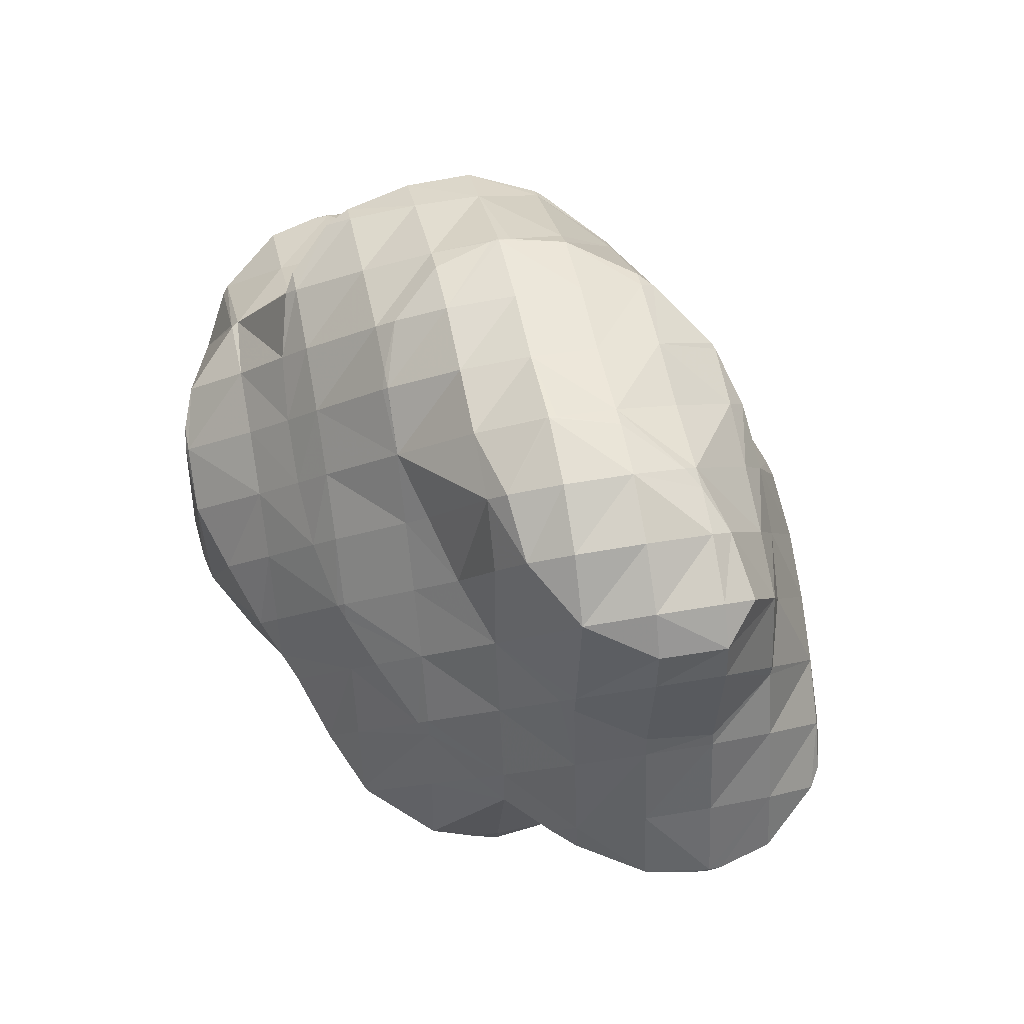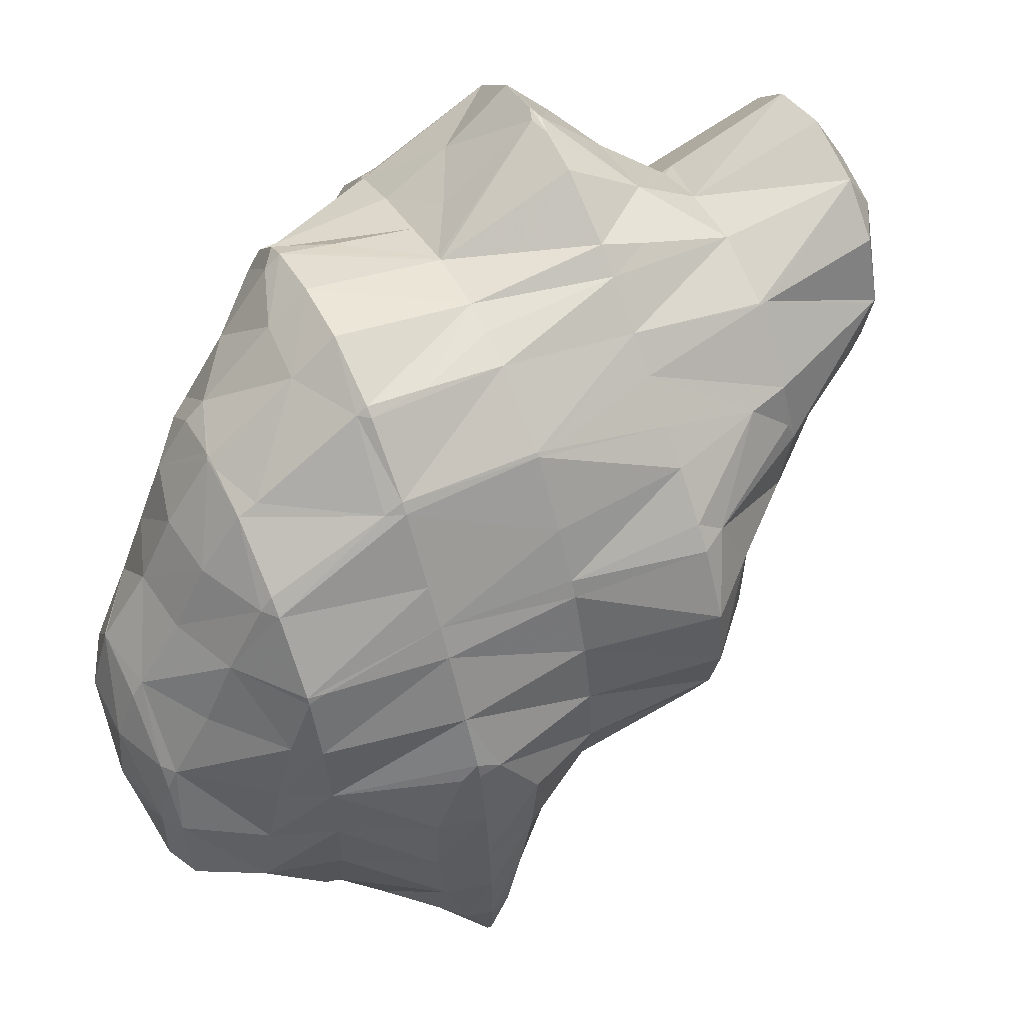
<metadata>
{"format":"obj","ext":"obj","renderer":"f3d","projection":"perspective","resolution":1024,"background":"white","views":[{"elev":-73.2,"azim":-45.0,"up":"+Z"},{"elev":-69.5,"azim":-63.0,"up":"+Y"}]}
</metadata>
<code>
v 268.2 296.6 90.27
v 268.5 298.5 89.47
v 267.4 297.9 90.73
v 266.1 296.9 91.58
v 267 295.2 91.02
v 264.6 295.8 91.98
v 265.2 294.6 91.58
v 263.5 294.9 91.8
v 268.4 299 89.29
v 267.9 300.3 88.9
v 267.6 300.2 89.36
v 266.3 299.4 90.66
v 264.9 298.5 91.47
v 263.5 297.4 91.9
v 261.9 296.1 91.68
v 266.7 301.1 88.82
v 266.2 301.4 88.82
v 265.1 300.7 90.08
v 263.7 299.8 90.93
v 262.2 298.7 91.33
v 261.2 297.8 91.15
v 264.1 301.5 89.16
v 262.4 300.9 89.74
v 261.4 299.4 90.5
v 269.1 293.3 87.22
v 269.8 293.9 86.83
v 269 293.5 87.41
v 268.5 293.1 87.41
v 271.2 296.2 85.69
v 271.5 297.4 85.18
v 270.8 297.1 86.32
v 269.6 296.5 88.04
v 270.3 294.5 86.52
v 268.4 295.9 89.72
v 267.3 292.6 87.8
v 267 295.1 90.91
v 265 292.9 88.38
v 265 292.8 88.2
v 264.9 292.8 88.21
v 271.2 298.9 84.65
v 271.1 299.4 84.5
v 271 299.4 84.79
v 269.8 299 86.96
v 268.7 298.5 89.17
v 263.2 293.8 88.16
v 270 300.9 84.14
v 269.8 300.9 84.6
v 268.7 300.5 86.98
v 262.1 295.3 87.78
v 269.1 301.6 84.05
v 268.4 302 84.01
v 267.4 301.7 86.09
v 266.3 301.4 88.49
v 261.6 297 87.26
v 261.5 297.2 87.52
v 261.5 297.2 87.18
v 266 302.6 84.24
v 266 302.6 84.3
v 264.8 302.1 86.16
v 263.5 301.4 87.74
v 261.9 299.7 86.16
v 261.8 299.5 86.26
v 266 302.6 84.25
v 264 302.2 84.77
v 262.7 301.1 85.46
v 275.2 294.6 81.39
v 275.2 294.7 81.37
v 275.2 294.7 81.42
v 273.9 294 82.9
v 274.4 292.9 82.22
v 272.6 293.1 84.02
v 273.3 291.4 82.97
v 271.2 292.2 84.77
v 271.8 290.5 83.62
v 269.6 290.9 84.71
v 269.8 290.2 84.12
v 269 290.3 84.25
v 275.3 297 80.46
v 274.2 296.5 82.19
v 273 295.8 83.63
v 271.7 295.1 84.98
v 270.4 294.3 86.39
v 267.4 292 86.81
v 267.4 290.4 84.51
v 266.2 290.6 84.67
v 275.2 297.4 80.34
v 274.6 298.8 79.91
v 274.4 298.7 80.57
v 273.2 298.2 82.46
v 272 297.6 84.33
v 264.8 290.8 84.85
v 263.7 291 85
v 273.6 300.3 79.53
v 273.2 300.2 80.43
v 272.1 299.7 82.42
v 261.9 292.3 86.2
v 262.1 291.4 85.16
v 261.3 291.6 85.24
v 272.3 301.7 79.25
v 272 301.6 79.99
v 270.9 301.2 82.07
v 260.9 294.1 86.62
v 259.3 292.5 85.29
v 270.8 302.8 79.11
v 270.7 302.9 79.11
v 269.6 302.5 81.34
v 268.5 302.1 83.67
v 261.4 297.1 87.12
v 259.7 295.4 86.1
v 258.3 293.3 85.16
v 257.9 293.8 85.16
v 257.9 293.8 85.07
v 268.6 303.6 79.22
v 268.3 303.5 80.03
v 267.1 303.1 82.16
v 261.7 299.5 86.13
v 260 298.1 85.57
v 258.4 296.7 85.18
v 257.6 294.1 84.98
v 257.1 295.4 84.59
v 267.7 303.8 79.32
v 266.1 304.1 79.53
v 265.7 304 80.37
v 264.5 303.4 82.17
v 263.2 302.6 83.42
v 261.7 301.5 83.89
v 260.2 300.3 83.96
v 258.6 299 83.89
v 257.1 297.5 83.77
v 257.2 297.8 83.66
v 265.2 304.2 79.68
v 263.1 304 80.14
v 262.4 303.8 80.37
v 261.6 303.3 81.09
v 260.1 302.2 81.52
v 259 300.7 82.19
v 260 302 81.5
v 258 299.3 82.95
v 261.5 303.2 80.75
v 260.1 302.2 81.43
v 274.8 293 77.97
v 275.1 293.7 77.62
v 273.7 291.5 78.74
v 272.3 290.5 79.39
v 270.7 289.7 80
v 268.9 289.1 80.58
v 268.4 289 80.7
v 275.5 294.9 77.11
v 276 296.6 76.35
v 275.4 297 80.01
v 266.9 288.8 81.08
v 264.8 288.8 81.85
v 264.8 288.6 81.55
v 264.7 288.6 81.57
v 276 297 76.19
v 275.8 298.8 75.57
v 275.3 298.7 77.23
v 262.4 289.3 81.77
v 275.2 300.6 74.96
v 274.2 300.4 77.48
v 261.6 289.9 81.7
v 260.9 290.5 81.62
v 274.9 301.1 74.85
v 274.2 302.2 74.56
v 274.1 302.2 74.8
v 273 301.8 77.16
v 259.8 292 81.24
v 273.7 302.6 74.5
v 272.7 303.4 74.41
v 271.8 303.1 76.33
v 270.7 302.9 79.07
v 259.7 292.1 81.19
v 258.8 293.8 81.77
v 259.1 293.7 80.71
v 257.9 293.7 84.91
v 270.4 303.9 74.64
v 270.2 303.9 74.68
v 269.2 303.6 76.81
v 258.4 295.5 80.18
v 257.8 295.6 82.3
v 268.4 303.6 75.15
v 266.5 303.1 75.69
v 265.7 303 75.91
v 257.9 297.2 79.62
v 257.8 297.5 79.96
v 257.9 297.4 79.54
v 264.6 302.8 76.2
v 262.7 302.3 76.74
v 260.9 301.9 77.42
v 260.9 301.8 77.28
v 260.8 301.8 77.32
v 258.2 299.5 78.67
v 258.9 300.4 78.19
v 259.4 300.9 77.93
v 278 292.4 73.44
v 278.9 293.3 72.94
v 278 292.8 73.94
v 276.6 291.9 75.04
v 276.6 291.3 74.12
v 275.3 291.1 76.09
v 275.2 290.3 74.78
v 273.9 290.1 76.97
v 273.7 289.3 75.43
v 272.3 288.8 76.65
v 272.2 288.5 76.06
v 271.8 288.3 76.21
v 279.1 293.8 72.69
v 279.2 295.8 71.91
v 278.3 295.4 73.46
v 277 294.7 74.98
v 275.8 294 76.51
v 270.3 288 76.6
v 268.4 287.6 77.12
v 267.5 287.5 77.33
v 278.6 297.2 71.5
v 278.4 297.5 71.42
v 278.4 297.5 71.53
v 277.3 297.1 73.81
v 276.1 296.7 76.01
v 266.3 287.4 77.6
v 264.2 287.2 78.08
v 263.9 287.2 78.14
v 278 297.9 71.34
v 277 298.8 71.19
v 276.2 298.7 73.98
v 261.8 288.4 79.85
v 261.7 287.6 78.42
v 261.4 287.7 78.45
v 275 299.6 71.25
v 275.2 300.5 74.54
v 259.6 288.7 78.39
v 274 301.9 74.06
v 274.2 299.8 71.33
v 272.6 300.2 71.52
v 258.5 290.2 78.04
v 271.1 301.8 72.98
v 271.6 300.3 71.66
v 269.7 300.4 71.98
v 258.3 292.7 78.82
v 257.7 291.9 77.54
v 268.7 302.5 74.05
v 269.2 300.4 72.07
v 267 301 73.51
v 267.2 300.1 72.57
v 265.7 299.8 72.97
v 257.6 292.6 77.29
v 257.8 294.3 76.63
v 264.7 302.1 75.53
v 265.3 299.8 73.08
v 263.1 300.8 75.34
v 263.6 299.1 73.67
v 261.6 299.6 75.6
v 262 298.2 74.3
v 260.2 298.6 76.22
v 260.6 297.2 74.96
v 258.9 297.7 77.27
v 259.3 296.1 75.64
v 258.1 294.8 76.37
v 259.4 300.7 77.74
v 277.7 292.3 72.76
v 276.2 291.1 72.92
v 274.7 290 73.39
v 273.3 289.1 74.19
v 272.1 288.4 75.6
v 277.9 294.6 71.27
v 276.2 293.1 70.68
v 274.7 291.6 70.27
v 274.7 291.8 70.17
v 273.5 290.2 71.01
v 272.2 289.1 71.69
v 270.7 288.1 72.35
v 269.2 287.2 72.98
v 267.6 286.7 73.49
v 267.5 286.8 73.99
v 278.3 297.4 71.33
v 276.6 295.8 70.48
v 274.9 294.2 69.51
v 274.6 294 69.36
v 267.4 286.7 73.54
v 265.1 286.7 73.96
v 264.6 286.8 74.03
v 264 287.2 77.57
v 275.5 297.3 70.35
v 273.7 295.7 69.37
v 273.3 295.3 69.09
v 262.5 287.6 74.12
v 262.4 287.7 74.71
v 261.5 287.7 78.1
v 274.5 299.1 70.91
v 272.8 297.5 70.03
v 271.3 296.2 69.16
v 261.3 288.6 73.96
v 261 288.9 73.92
v 260.1 288.8 76.87
v 271.9 299.5 71.09
v 270.8 296.3 69.21
v 270.2 297.9 70.32
v 268.5 296.4 69.61
v 260.9 289.1 73.86
v 260 290.6 74.1
v 260.3 290.6 73.39
v 259 290.3 76.68
v 269.3 300.1 71.8
v 268.5 296.4 69.61
v 267.7 298.6 71.37
v 266.1 297.3 71.26
v 266.6 296 70.14
v 264.6 296.1 71.3
v 264.8 295.4 70.71
v 263 294.8 71.26
v 260.5 292.4 72.68
v 260.3 293 73.09
v 261.2 293.5 72.11
v 259.1 292.4 74.93
v 257.9 292 76.98
v 265.3 299.5 72.88
v 263.8 298.3 72.96
v 263 294.8 71.27
v 262.3 297.2 73.3
v 260.9 296.1 73.89
v 261.5 293.9 71.91
v 259.5 295.2 74.81
v 258.2 294.4 76.07
v 274.5 291.5 69.85
v 272.8 289.9 69
v 271.4 289 69.97
v 270.1 288.2 71.09
v 268.8 287.4 72.24
v 272.9 292 67.18
v 271.9 290 67.25
v 272.2 291.4 66.68
v 270.2 289.3 67.85
v 268.9 289 68.21
v 268.5 288.8 68.7
v 267.3 288.2 70.43
v 266 287.5 71.92
v 264.8 286.9 73.58
v 271.8 293.6 67.11
v 271 292.8 66.36
v 268.2 289 68.35
v 266.2 289.4 68.59
v 265.9 289.3 69.05
v 264.7 288.7 70.88
v 263.5 288.1 72.46
v 271 295.8 68.69
v 269 293.6 66.44
v 264.8 290.4 68.46
v 264.7 290.6 68.44
v 263.5 290.1 70.35
v 262.3 289.4 71.94
v 261.1 288.9 73.85
v 268.5 296.4 69.6
v 269 293.6 66.44
v 266.6 294.6 68.09
v 266.8 293.5 66.9
v 265.1 293.3 68.02
v 265.2 292.7 67.52
v 263.7 292.5 69.22
v 264.6 290.7 68.41
v 262.5 291.7 70.63
v 261.2 291 72.03
v 263 294.8 71.26
v 261.6 293.8 71.77
v 271.2 290.6 66.69
v 269.8 289.6 67.4
v 270 292 66.23
v 268.6 290.9 66.65
v 267.2 289.9 67.5
v 269 293.6 66.44
v 267.4 292.4 66.52
v 266 291.4 67.17
v 264.7 290.6 68.4
g foo
f 1 2 3
f 1 3 4
f 1 4 5
f 5 4 6
f 5 6 7
f 8 7 6
f 9 10 11
f 9 11 2
f 2 11 3
f 3 11 12
f 13 4 12
f 4 3 12
f 14 6 13
f 6 4 13
f 8 6 14
f 8 14 15
f 10 16 11
f 17 18 16
f 16 18 11
f 11 18 12
f 19 13 18
f 13 12 18
f 20 14 19
f 14 13 19
f 15 14 20
f 15 20 21
f 17 22 18
f 23 19 18
f 23 18 22
f 24 20 19
f 24 19 23
f 24 21 20
f 25 26 27
f 28 25 27
f 29 30 31
f 29 31 32
f 29 32 33
f 33 32 26
f 26 32 27
f 27 32 34
f 28 27 35
f 35 27 36
f 36 27 34
f 35 36 37
f 35 37 38
f 39 38 37
f 40 41 42
f 40 42 30
f 30 42 31
f 31 42 43
f 44 32 43
f 32 31 43
f 2 1 44
f 1 34 44
f 34 32 44
f 36 1 5
f 36 34 1
f 37 5 7
f 37 36 5
f 7 8 37
f 37 8 39
f 39 8 45
f 46 47 42
f 46 42 41
f 48 43 47
f 43 42 47
f 10 9 48
f 9 44 48
f 44 43 48
f 44 9 2
f 15 49 8
f 49 45 8
f 46 50 47
f 51 52 50
f 50 52 47
f 47 52 48
f 16 10 53
f 10 48 53
f 48 52 53
f 53 17 16
f 54 55 56
f 54 49 55
f 55 49 21
f 21 49 15
f 57 58 52
f 57 52 51
f 59 53 58
f 53 52 58
f 22 17 60
f 17 53 60
f 53 59 60
f 60 61 22
f 61 62 22
f 62 23 22
f 55 24 56
f 56 24 62
f 62 24 23
f 55 21 24
f 57 63 58
f 64 59 58
f 64 58 63
f 65 60 59
f 65 59 64
f 65 61 60
f 66 67 68
f 66 68 69
f 66 69 70
f 70 69 71
f 70 71 72
f 72 71 73
f 72 73 74
f 74 73 75
f 74 75 76
f 77 76 75
f 78 79 68
f 78 68 67
f 80 69 79
f 69 68 79
f 81 71 80
f 71 69 80
f 82 73 81
f 73 71 81
f 26 25 82
f 25 75 82
f 75 73 82
f 75 25 28
f 75 28 83
f 75 83 77
f 77 83 84
f 85 84 83
f 86 87 88
f 86 88 78
f 78 88 79
f 79 88 89
f 90 80 89
f 80 79 89
f 30 29 90
f 29 81 90
f 81 80 90
f 82 29 33
f 82 81 29
f 82 33 26
f 83 28 35
f 85 83 91
f 83 35 91
f 35 38 91
f 92 91 38
f 92 38 39
f 93 94 88
f 93 88 87
f 95 89 94
f 89 88 94
f 41 40 95
f 40 90 95
f 90 89 95
f 90 40 30
f 96 97 45
f 97 92 45
f 92 39 45
f 98 97 96
f 99 100 94
f 99 94 93
f 101 95 100
f 95 94 100
f 95 46 41
f 95 101 46
f 102 45 49
f 102 96 45
f 98 96 102
f 98 102 103
f 99 104 100
f 105 106 104
f 104 106 100
f 100 106 101
f 50 46 107
f 46 101 107
f 101 106 107
f 107 51 50
f 108 54 56
f 49 54 102
f 54 108 102
f 108 109 102
f 103 102 110
f 110 102 111
f 111 102 109
f 112 110 111
f 113 114 106
f 113 106 105
f 115 107 114
f 107 106 114
f 107 57 51
f 107 115 57
f 116 62 61
f 56 62 108
f 62 116 108
f 116 117 108
f 118 109 117
f 109 108 117
f 119 111 120
f 120 111 118
f 118 111 109
f 119 112 111
f 113 121 114
f 122 123 121
f 121 123 114
f 114 123 115
f 63 57 124
f 57 115 124
f 115 123 124
f 124 64 63
f 124 125 64
f 125 65 64
f 125 126 65
f 61 65 116
f 65 126 116
f 126 127 116
f 128 117 127
f 117 116 127
f 129 118 130
f 130 118 128
f 128 118 117
f 129 120 118
f 122 131 123
f 132 124 123
f 132 123 131
f 133 134 132
f 132 134 124
f 124 134 125
f 135 126 134
f 126 125 134
f 136 127 137
f 137 127 135
f 135 127 126
f 138 128 127
f 138 127 136
f 138 130 128
f 133 139 134
f 140 135 134
f 140 134 139
f 140 137 135
f 141 142 67
f 141 67 66
f 70 143 66
f 143 141 66
f 72 144 70
f 144 143 70
f 74 145 72
f 145 144 72
f 76 146 74
f 146 145 74
f 147 146 76
f 147 76 77
f 148 149 150
f 148 150 142
f 150 78 142
f 78 67 142
f 84 147 77
f 84 151 147
f 152 153 85
f 85 153 84
f 84 153 151
f 154 153 152
f 155 156 157
f 157 87 86
f 157 86 150
f 157 150 155
f 155 150 149
f 150 86 78
f 152 85 91
f 91 92 152
f 152 92 154
f 154 92 158
f 159 160 157
f 159 157 156
f 157 93 87
f 157 160 93
f 97 158 92
f 97 161 158
f 162 161 97
f 162 97 98
f 163 164 165
f 163 165 159
f 159 165 160
f 160 165 166
f 160 99 93
f 160 166 99
f 103 167 98
f 167 162 98
f 164 168 165
f 169 170 168
f 168 170 165
f 165 170 166
f 104 99 171
f 99 166 171
f 166 170 171
f 171 105 104
f 172 173 174
f 172 175 173
f 175 172 167
f 175 167 110
f 103 110 167
f 175 110 112
f 169 176 170
f 177 178 176
f 176 178 170
f 170 178 171
f 171 113 105
f 171 178 113
f 179 173 180
f 179 174 173
f 120 180 119
f 119 180 175
f 175 180 173
f 175 112 119
f 177 181 178
f 178 181 113
f 113 181 121
f 121 181 182
f 121 183 122
f 121 182 183
f 184 185 186
f 129 130 185
f 129 185 184
f 129 184 180
f 180 184 179
f 180 120 129
f 183 187 131
f 183 131 122
f 131 187 132
f 187 188 132
f 189 133 190
f 133 132 190
f 132 188 190
f 191 189 190
f 137 192 136
f 137 193 192
f 185 138 186
f 186 138 192
f 192 138 136
f 185 130 138
f 189 139 133
f 191 194 189
f 189 194 139
f 139 194 140
f 194 193 137
f 194 137 140
f 195 196 197
f 195 197 198
f 195 198 199
f 199 198 200
f 199 200 201
f 201 200 202
f 201 202 203
f 203 202 204
f 203 204 205
f 206 205 204
f 207 208 209
f 207 209 196
f 196 209 197
f 197 209 210
f 211 198 210
f 198 197 210
f 142 141 211
f 141 200 211
f 200 198 211
f 202 141 143
f 202 200 141
f 204 143 144
f 204 202 143
f 206 204 212
f 204 144 212
f 144 145 212
f 146 213 145
f 213 212 145
f 214 213 146
f 214 146 147
f 215 216 217
f 215 217 208
f 208 217 209
f 209 217 218
f 219 210 218
f 210 209 218
f 149 148 219
f 148 211 219
f 211 210 219
f 211 148 142
f 151 214 147
f 151 220 214
f 153 221 151
f 221 220 151
f 222 221 153
f 222 153 154
f 216 223 217
f 224 225 223
f 223 225 217
f 217 225 218
f 156 155 225
f 155 219 225
f 219 218 225
f 219 155 149
f 226 227 158
f 227 222 158
f 222 154 158
f 228 227 226
f 229 230 225
f 229 225 224
f 225 159 156
f 225 230 159
f 226 158 161
f 161 162 226
f 226 162 228
f 228 162 231
f 164 163 232
f 233 230 229
f 232 163 159
f 232 159 234
f 234 159 230
f 234 230 233
f 167 235 162
f 235 231 162
f 232 168 164
f 169 168 232
f 169 232 234
f 169 234 236
f 236 234 237
f 238 236 237
f 239 172 174
f 239 240 172
f 172 240 167
f 167 240 235
f 236 176 169
f 177 176 236
f 177 236 238
f 177 238 241
f 241 238 242
f 242 243 241
f 242 244 243
f 245 243 244
f 246 239 247
f 239 174 247
f 174 179 247
f 246 240 239
f 241 181 177
f 243 182 181
f 243 181 241
f 183 182 243
f 183 243 245
f 183 245 248
f 248 245 249
f 249 250 248
f 249 251 250
f 251 252 250
f 251 253 252
f 253 254 252
f 253 255 254
f 255 256 254
f 255 257 256
f 186 256 184
f 256 257 184
f 257 258 184
f 258 247 179
f 258 179 184
f 248 187 183
f 250 188 187
f 250 187 248
f 252 190 188
f 252 188 250
f 190 252 191
f 191 252 259
f 259 252 254
f 193 259 192
f 192 259 256
f 256 259 254
f 256 186 192
f 259 194 191
f 259 193 194
f 260 196 195
f 260 195 199
f 260 199 261
f 261 199 201
f 261 201 262
f 262 201 203
f 262 203 263
f 263 203 205
f 263 205 264
f 264 205 206
f 265 208 207
f 196 260 207
f 207 260 265
f 265 260 266
f 267 268 261
f 268 266 261
f 266 260 261
f 269 261 262
f 269 267 261
f 270 262 263
f 270 269 262
f 271 263 264
f 271 270 263
f 264 206 271
f 206 212 271
f 212 272 271
f 273 272 274
f 274 272 213
f 213 272 212
f 274 213 214
f 275 216 215
f 208 265 215
f 215 265 275
f 275 265 276
f 277 276 266
f 276 265 266
f 268 277 266
f 268 278 277
f 273 274 279
f 274 214 279
f 214 220 279
f 220 280 279
f 281 280 282
f 282 280 221
f 221 280 220
f 282 221 222
f 275 223 216
f 223 275 224
f 224 275 283
f 283 275 276
f 284 283 277
f 283 276 277
f 278 284 277
f 278 285 284
f 286 282 287
f 286 281 282
f 227 288 222
f 222 288 282
f 282 288 287
f 288 227 228
f 289 229 224
f 289 224 283
f 290 289 284
f 289 283 284
f 285 290 284
f 285 291 290
f 286 287 292
f 293 292 294
f 292 287 294
f 287 288 294
f 288 228 231
f 288 231 294
f 289 233 229
f 233 289 234
f 234 289 295
f 295 289 290
f 291 296 290
f 296 297 290
f 297 295 290
f 298 297 296
f 299 300 301
f 299 293 300
f 293 294 300
f 294 302 300
f 294 231 235
f 294 235 302
f 295 237 234
f 237 295 238
f 238 295 303
f 303 295 297
f 298 304 297
f 304 305 297
f 305 303 297
f 304 306 305
f 304 307 306
f 307 308 306
f 307 309 308
f 310 308 309
f 311 312 313
f 311 301 312
f 301 300 312
f 300 314 312
f 315 314 302
f 314 300 302
f 302 235 240
f 302 240 315
f 303 242 238
f 305 244 242
f 305 242 303
f 244 305 245
f 245 305 316
f 316 305 306
f 317 316 308
f 316 306 308
f 310 318 308
f 318 319 308
f 319 317 308
f 318 320 319
f 318 321 320
f 321 313 320
f 313 312 320
f 312 322 320
f 323 322 314
f 322 312 314
f 247 323 246
f 246 323 315
f 315 323 314
f 315 240 246
f 316 249 245
f 317 251 249
f 317 249 316
f 319 253 251
f 319 251 317
f 320 255 253
f 320 253 319
f 322 257 255
f 322 255 320
f 323 258 257
f 323 257 322
f 323 247 258
f 324 268 267
f 324 267 269
f 324 269 325
f 325 269 270
f 325 270 326
f 326 270 271
f 326 271 327
f 327 271 272
f 327 272 328
f 328 272 273
f 329 278 268
f 329 268 324
f 330 331 325
f 331 329 325
f 329 324 325
f 332 325 326
f 332 330 325
f 333 332 334
f 332 326 334
f 326 327 334
f 335 334 328
f 334 327 328
f 279 336 273
f 273 336 328
f 328 336 335
f 336 279 280
f 336 280 337
f 337 280 281
f 338 285 278
f 338 278 329
f 331 338 329
f 331 339 338
f 333 334 340
f 341 340 342
f 340 334 342
f 334 335 342
f 343 342 336
f 342 335 336
f 344 343 337
f 343 336 337
f 337 281 286
f 337 286 344
f 345 291 285
f 345 285 338
f 339 345 338
f 339 346 345
f 341 342 347
f 348 347 349
f 347 342 349
f 342 343 349
f 350 349 344
f 349 343 344
f 292 351 286
f 286 351 344
f 344 351 350
f 351 292 293
f 345 296 291
f 298 296 345
f 298 345 346
f 298 346 352
f 352 346 353
f 353 354 352
f 353 355 354
f 355 356 354
f 355 357 356
f 357 358 356
f 357 359 358
f 359 348 358
f 348 349 358
f 349 360 358
f 361 360 350
f 360 349 350
f 301 361 299
f 299 361 351
f 351 361 350
f 351 293 299
f 352 304 298
f 354 307 304
f 354 304 352
f 356 309 307
f 356 307 354
f 309 356 310
f 310 356 362
f 362 356 358
f 363 362 360
f 362 358 360
f 313 363 311
f 311 363 361
f 361 363 360
f 361 301 311
f 362 318 310
f 363 321 318
f 363 318 362
f 363 313 321
f 364 331 330
f 364 330 332
f 364 332 365
f 365 332 333
f 366 339 331
f 366 331 364
f 367 366 365
f 366 364 365
f 340 368 333
f 333 368 365
f 365 368 367
f 368 340 341
f 369 346 339
f 369 339 366
f 370 369 367
f 369 366 367
f 371 370 368
f 370 367 368
f 347 372 341
f 341 372 368
f 368 372 371
f 372 347 348
f 369 353 346
f 370 355 353
f 370 353 369
f 371 357 355
f 371 355 370
f 372 359 357
f 372 357 371
f 372 348 359
g

</code>
